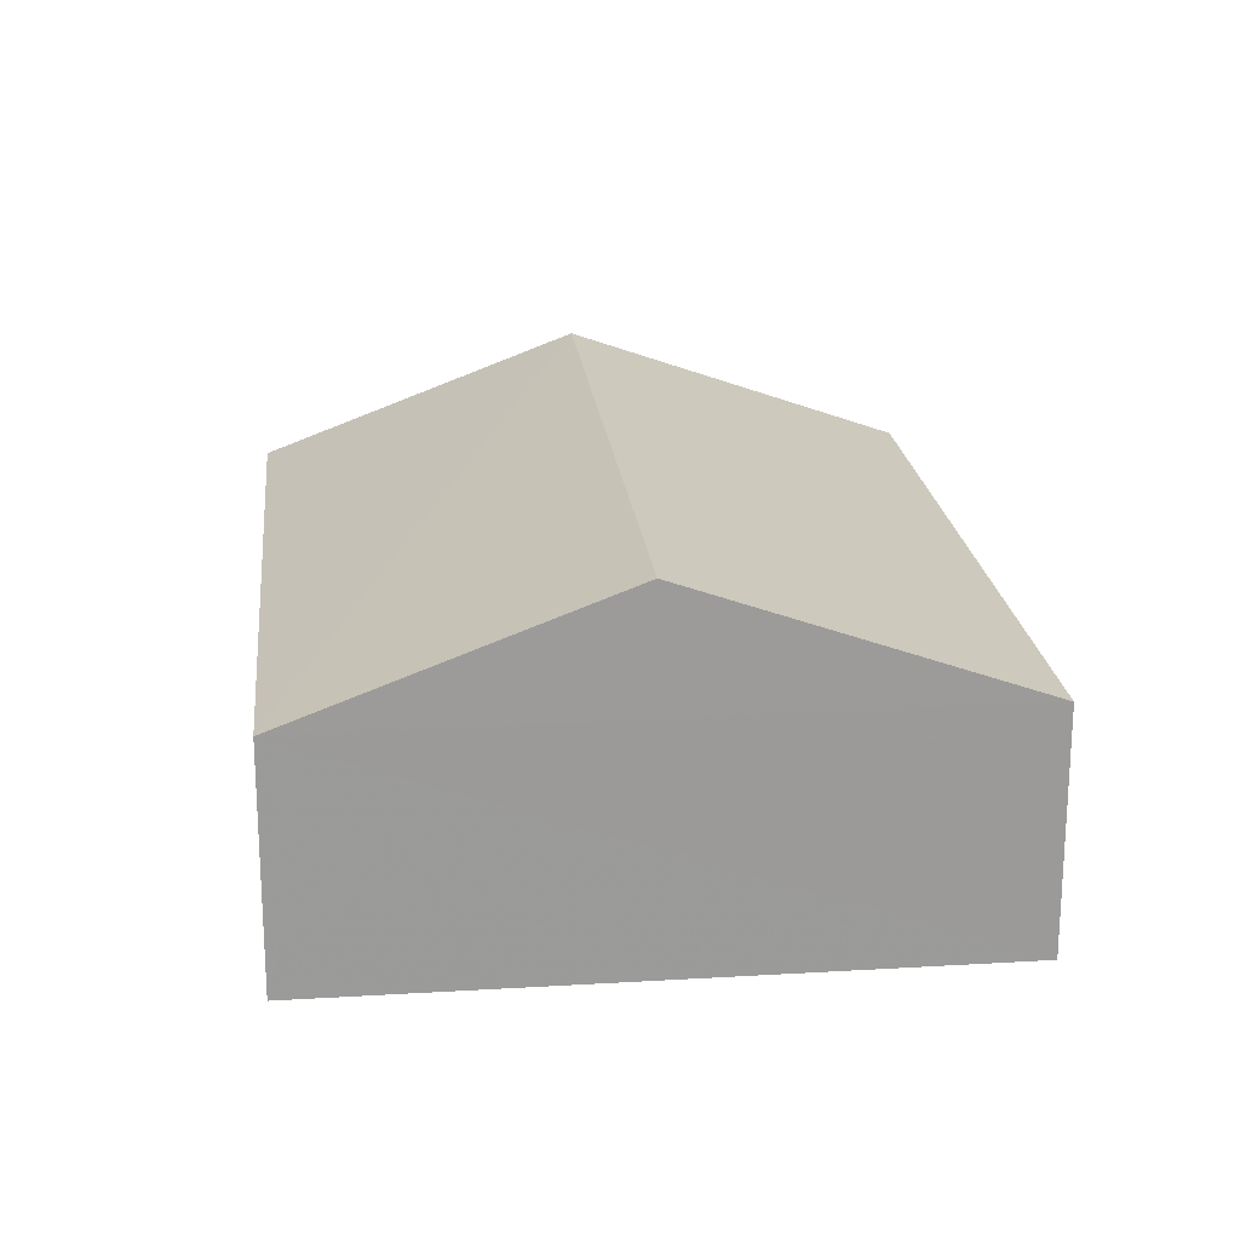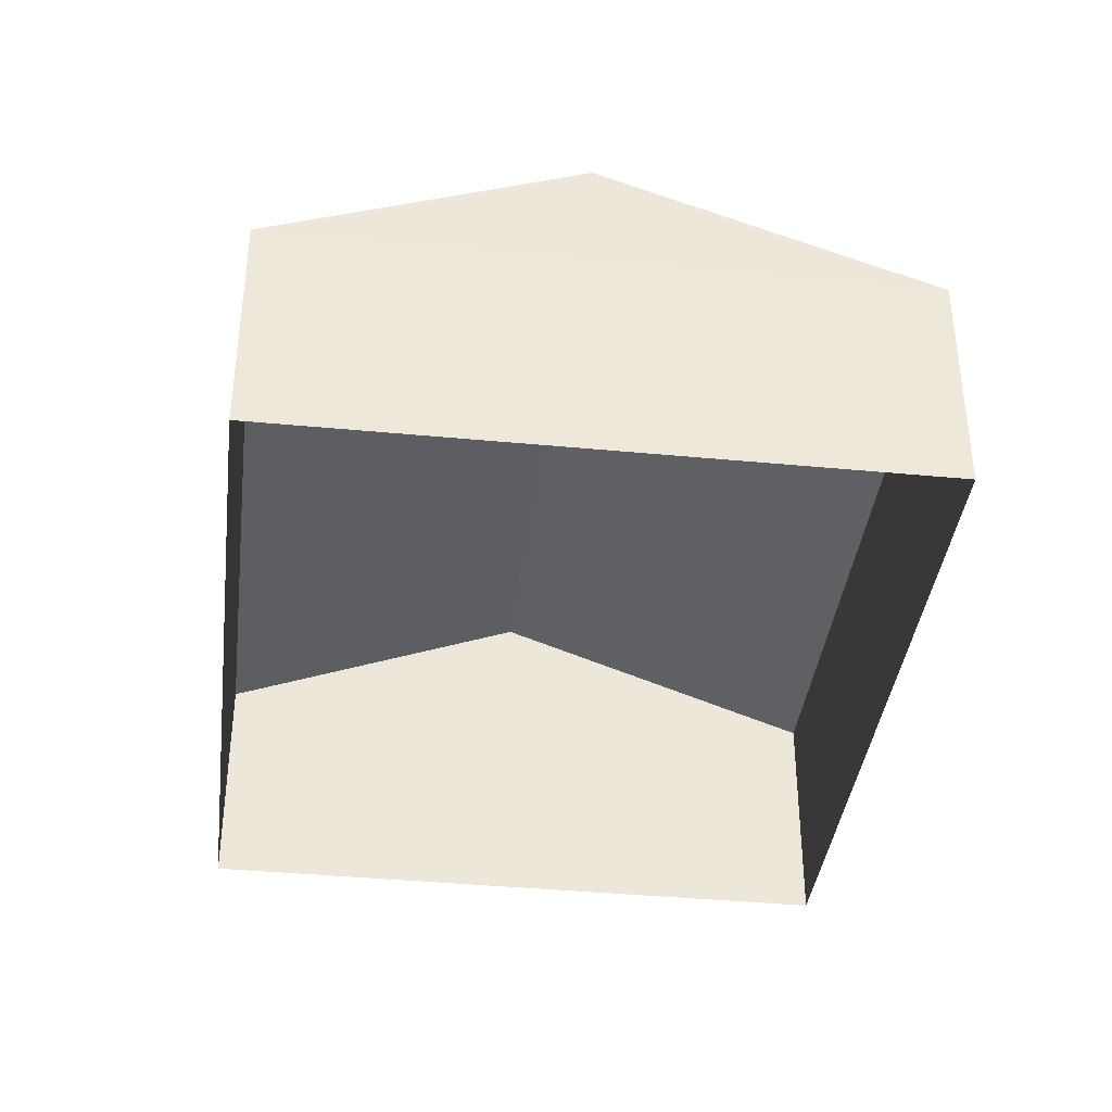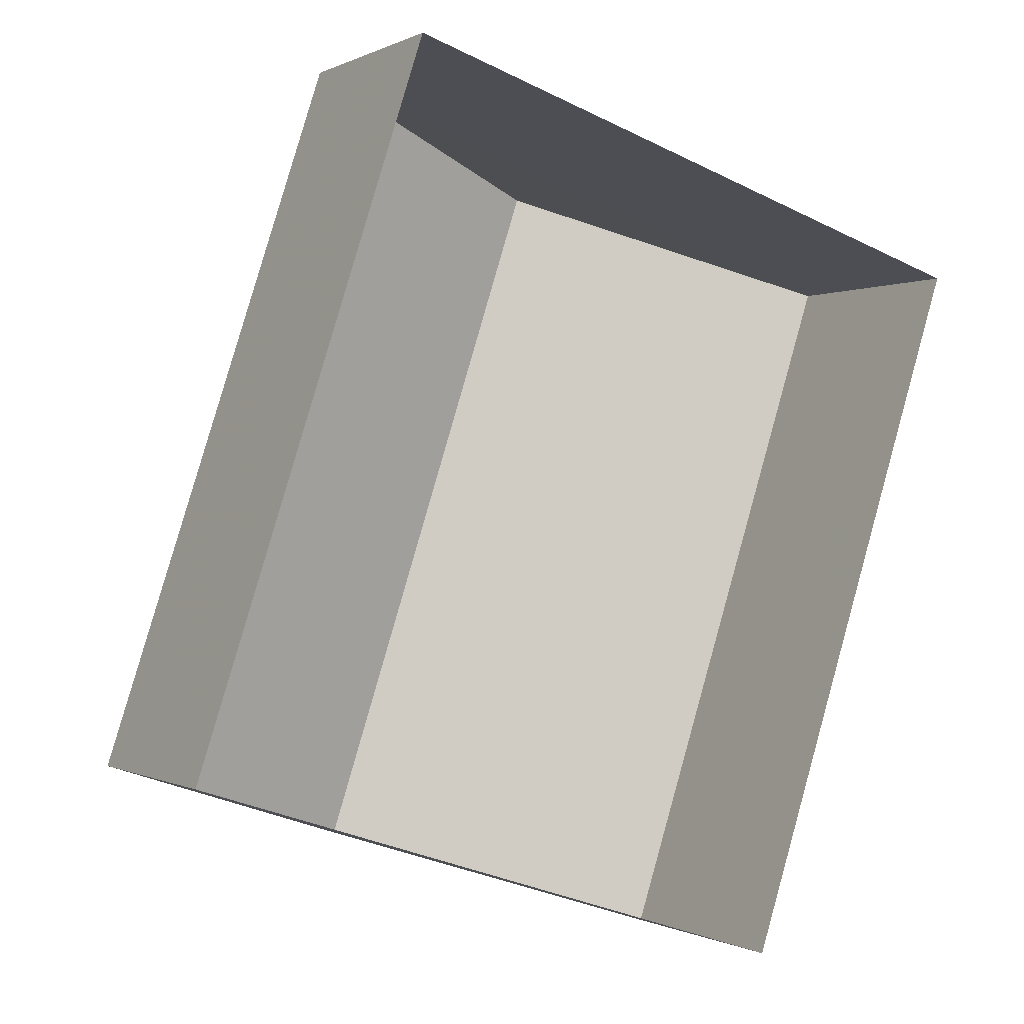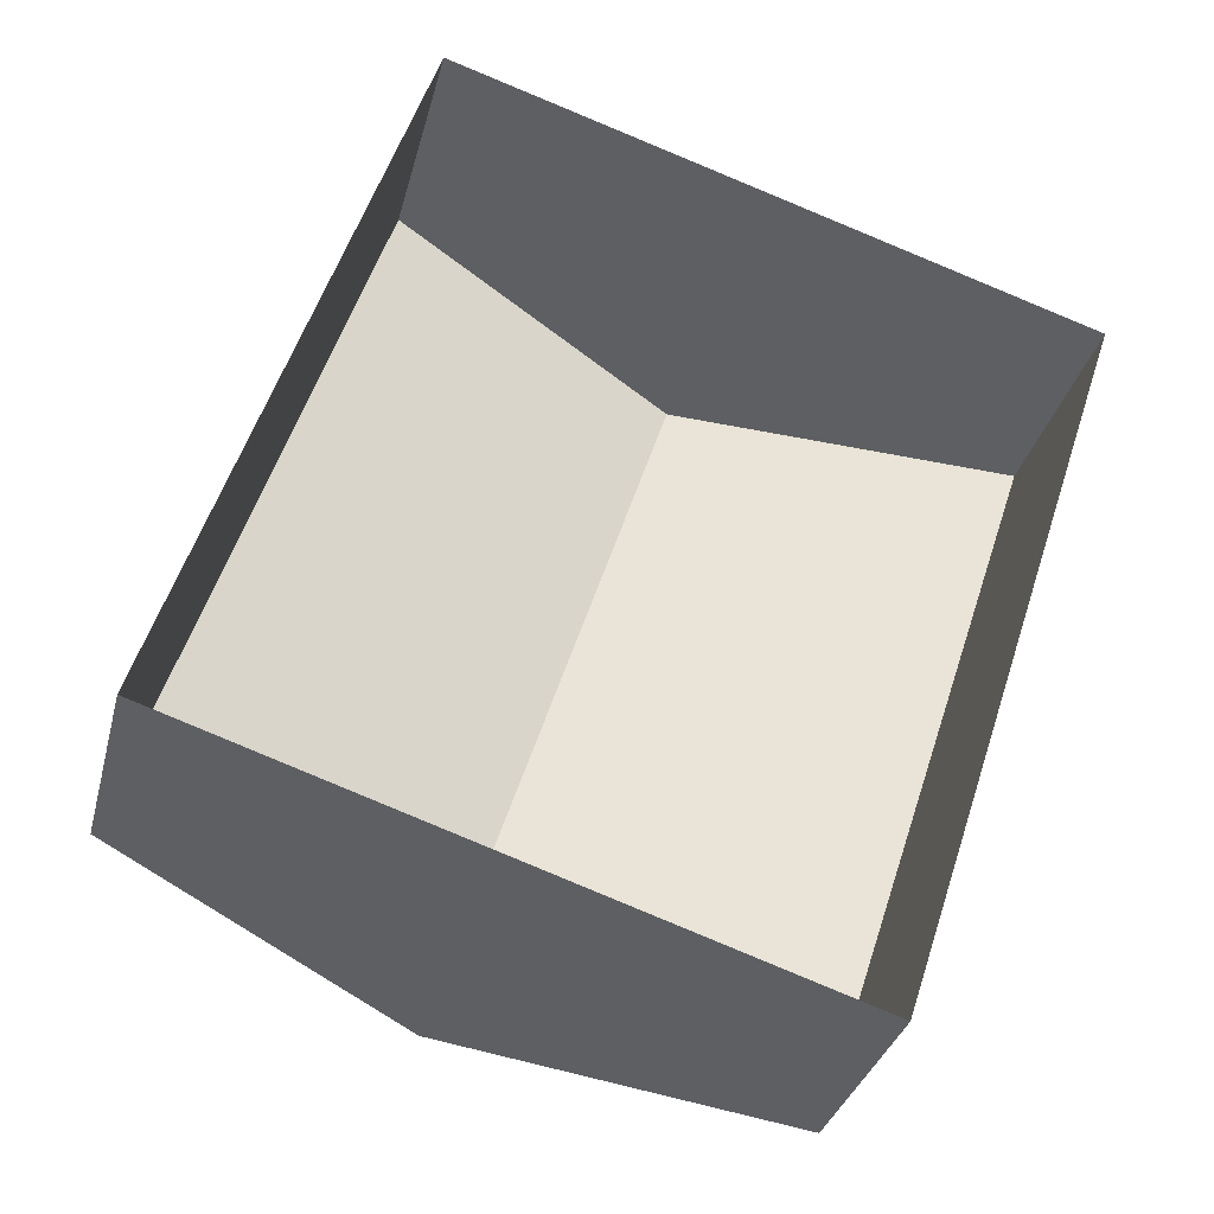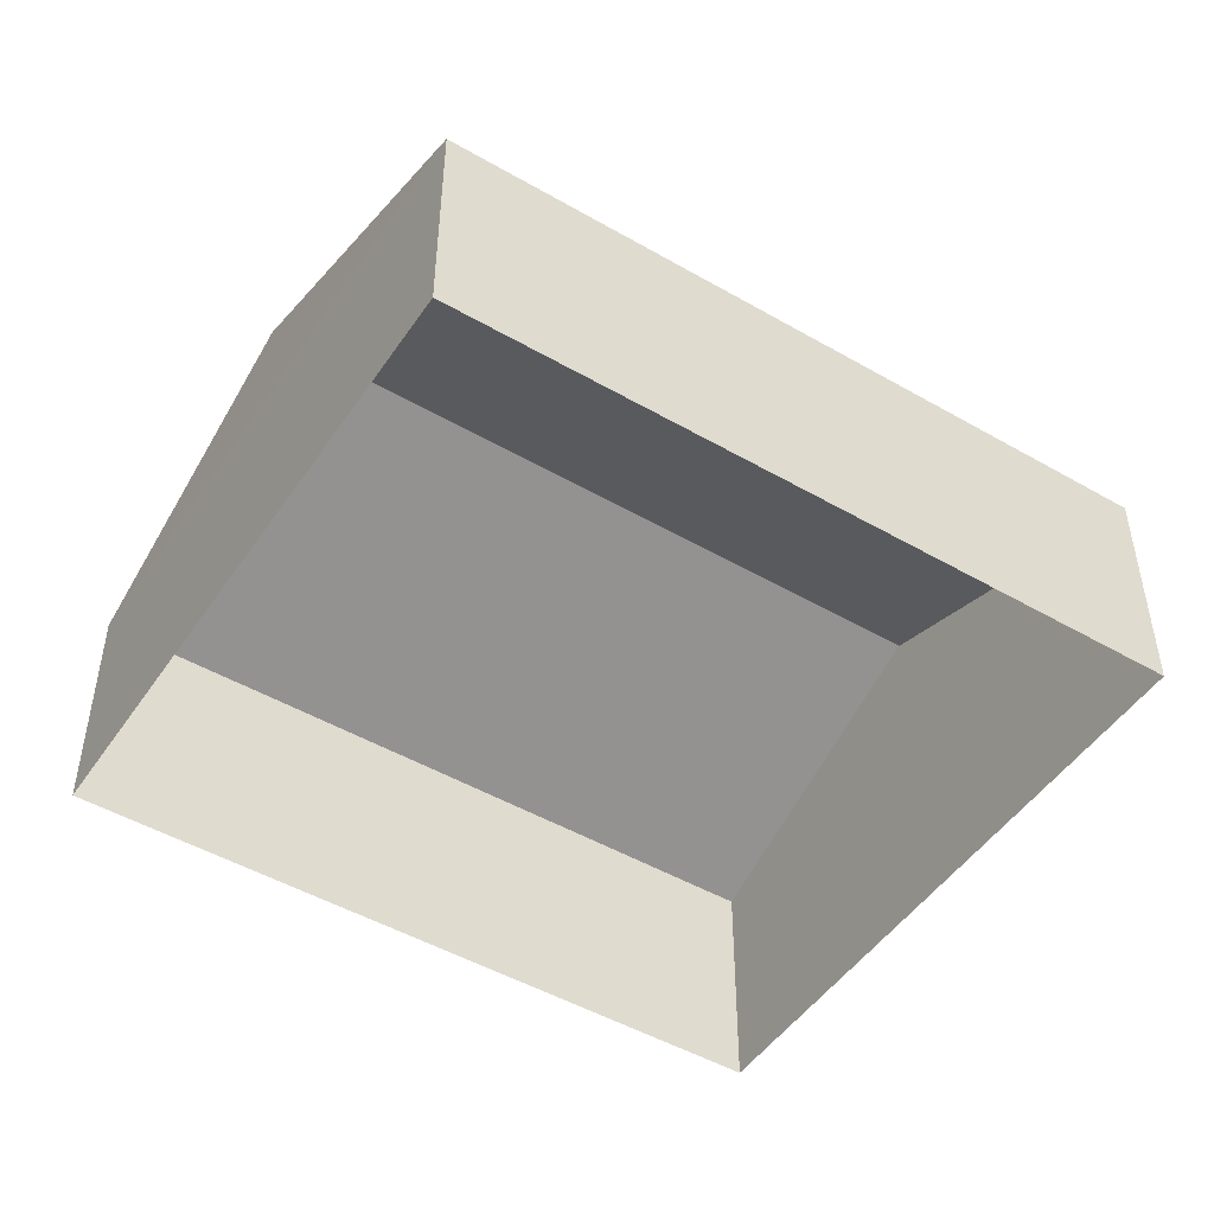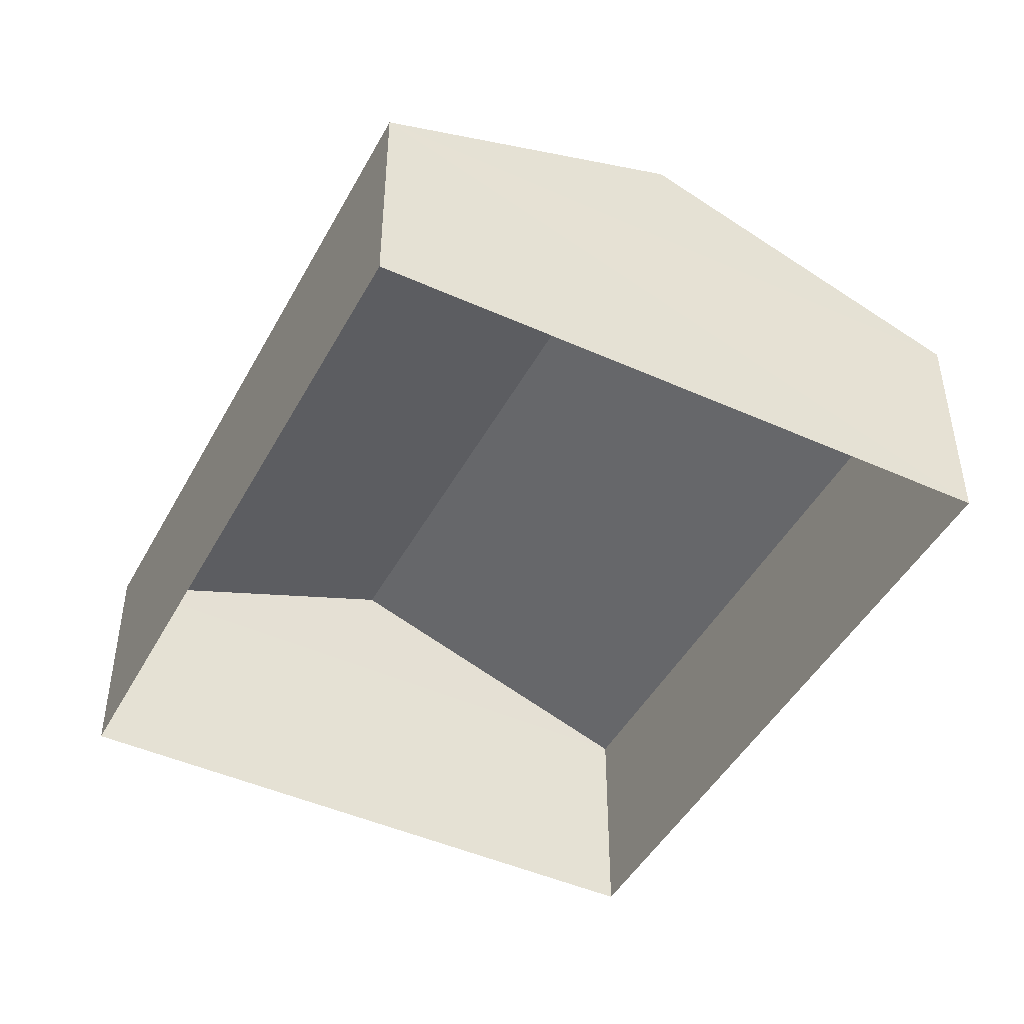
<metadata>
{"format":"obj","ext":"obj","renderer":"f3d","projection":"perspective","resolution":1024,"background":"white","views":[{"elev":20.9,"azim":-168.1,"up":"+Z"},{"elev":-38.5,"azim":-168.9,"up":"+Z"},{"elev":-0.2,"azim":150.7,"up":"+Y"},{"elev":-32.4,"azim":166.3,"up":"+Y"},{"elev":-48.6,"azim":-104.7,"up":"+Z"},{"elev":-46.2,"azim":170.8,"up":"+Z"}]}
</metadata>
<code>
v -8.895e+04 -1.01e+05 1.518
v -8.895e+04 -1.01e+05 1.514
v -8.894e+04 -1.01e+05 1.517
v -8.895e+04 -1.01e+05 1.515
v -8.895e+04 -1.01e+05 4.523
v -8.895e+04 -1.01e+05 6.05
v -8.895e+04 -1.01e+05 4.521
v -8.895e+04 -1.01e+05 6.053
v -8.895e+04 -1.01e+05 4.52
v -8.894e+04 -1.01e+05 4.522
f 1 2 3
f 1 4 2
f 5 6 7
f 8 6 5
f 6 8 9
f 9 8 10
f 7 4 1
f 5 7 1
f 9 3 2
f 9 10 3
f 8 5 10
f 5 1 3
f 10 5 3
f 6 9 7
f 9 2 4
f 7 9 4

</code>
